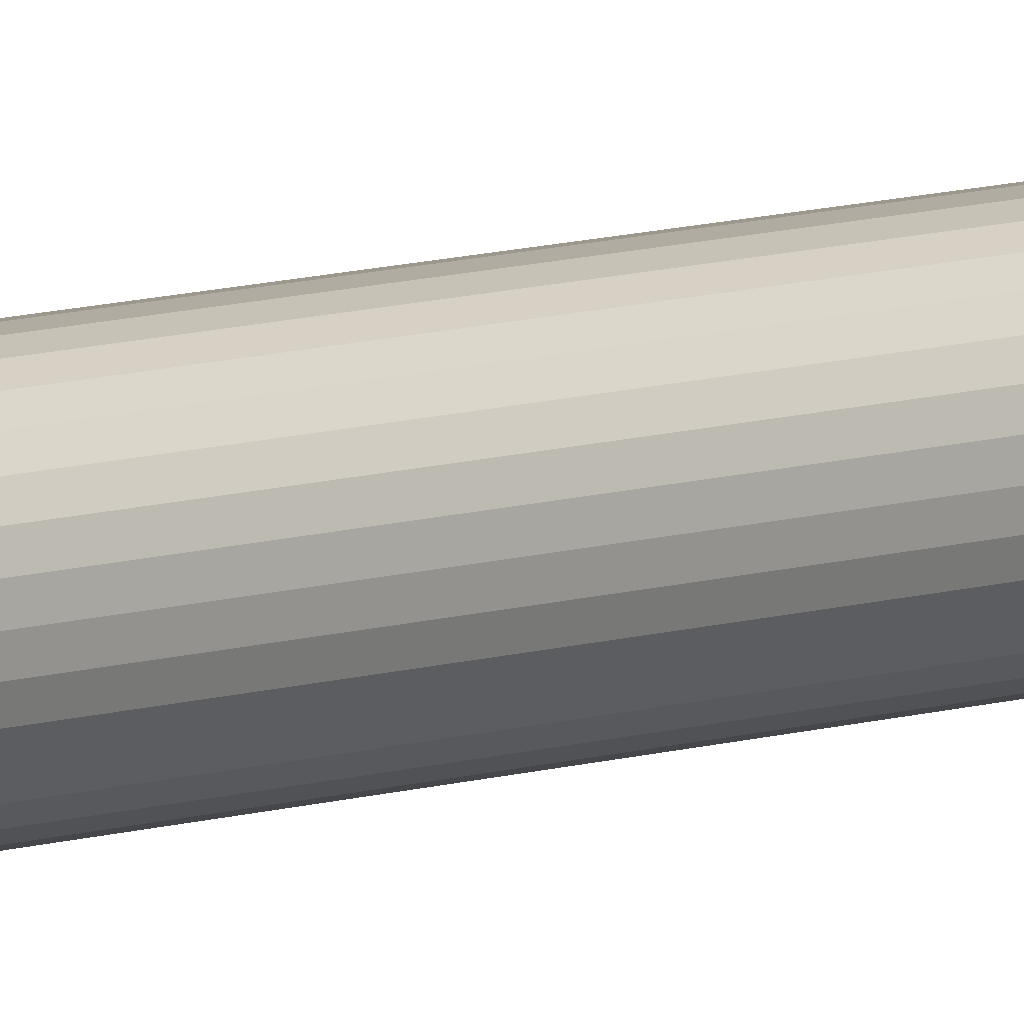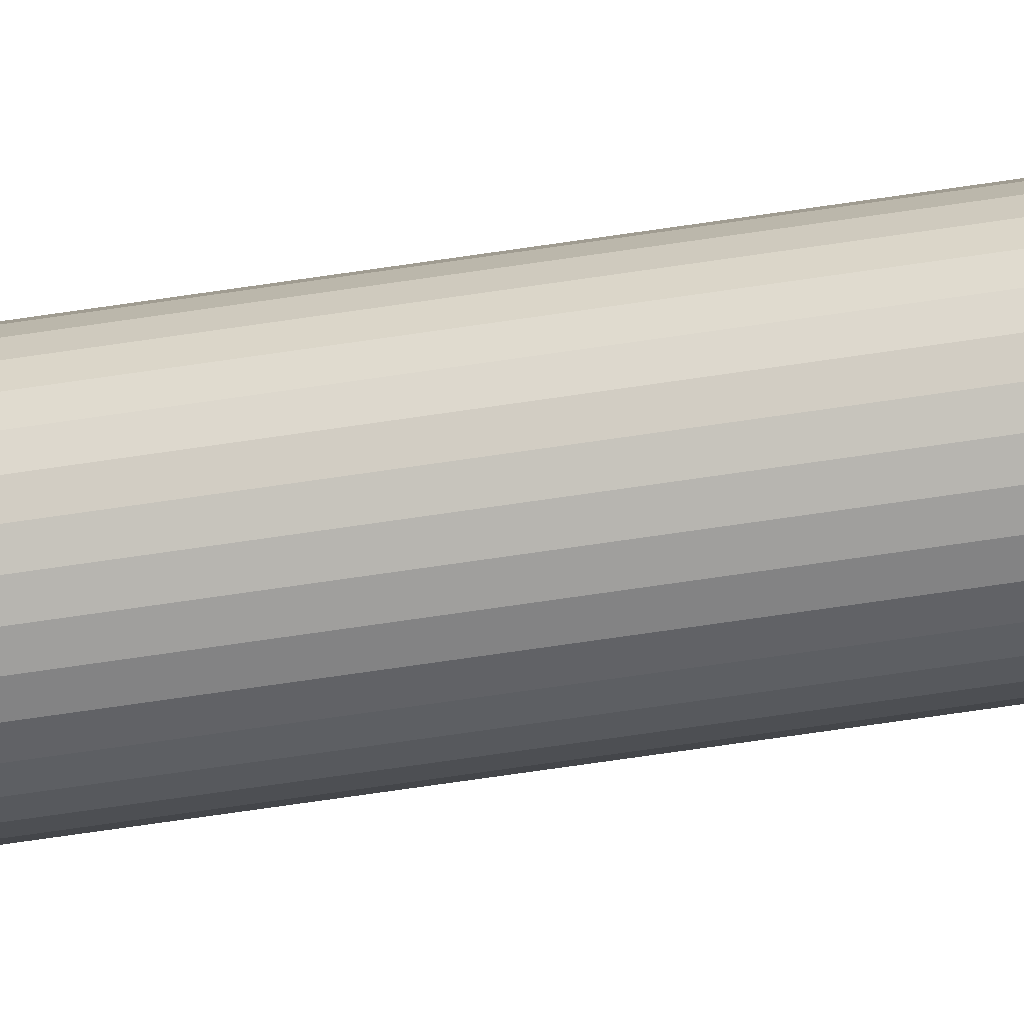
<metadata>
{"format":"obj","ext":"obj","renderer":"f3d","projection":"perspective","resolution":1024,"background":"white","views":[{"elev":6.1,"azim":37.0,"up":"+Z"},{"elev":-34.7,"azim":-76.3,"up":"+Z"}]}
</metadata>
<code>
o Cylinder
v 0 -1.025 -0.03
v 0 -0.6253 -0.02203
v 0.005853 -1.025 -0.02942
v 0.004298 -0.6253 -0.02161
v 0.01148 -1.025 -0.02772
v 0.008431 -0.6253 -0.02035
v 0.01667 -1.025 -0.02494
v 0.01224 -0.6253 -0.01832
v 0.02121 -1.025 -0.02121
v 0.01558 -0.6253 -0.01558
v 0.02494 -1.025 -0.01667
v 0.01832 -0.6253 -0.01224
v 0.02772 -1.025 -0.01148
v 0.02035 -0.6253 -0.008431
v 0.02942 -1.025 -0.005853
v 0.02161 -0.6253 -0.004298
v 0.03 -1.025 0
v 0.02203 -0.6253 0
v 0.02942 -1.025 0.005853
v 0.02161 -0.6253 0.004298
v 0.02772 -1.025 0.01148
v 0.02035 -0.6253 0.008431
v 0.02494 -1.025 0.01667
v 0.01832 -0.6253 0.01224
v 0.02121 -1.025 0.02121
v 0.01558 -0.6253 0.01558
v 0.01667 -1.025 0.02494
v 0.01224 -0.6253 0.01832
v 0.01148 -1.025 0.02772
v 0.008431 -0.6253 0.02035
v 0.005853 -1.025 0.02942
v 0.004298 -0.6253 0.02161
v 0 -1.025 0.03
v 0 -0.6253 0.02203
v -0.005853 -1.025 0.02942
v -0.004298 -0.6253 0.02161
v -0.01148 -1.025 0.02772
v -0.008431 -0.6253 0.02035
v -0.01667 -1.025 0.02494
v -0.01224 -0.6253 0.01832
v -0.02121 -1.025 0.02121
v -0.01558 -0.6253 0.01558
v -0.02494 -1.025 0.01667
v -0.01832 -0.6253 0.01224
v -0.02772 -1.025 0.01148
v -0.02035 -0.6253 0.008431
v -0.02942 -1.025 0.005853
v -0.02161 -0.6253 0.004298
v -0.03 -1.025 0
v -0.02203 -0.6253 0
v -0.02942 -1.025 -0.005853
v -0.02161 -0.6253 -0.004298
v -0.02772 -1.025 -0.01148
v -0.02035 -0.6253 -0.008431
v -0.02494 -1.025 -0.01667
v -0.01832 -0.6253 -0.01224
v -0.02121 -1.025 -0.02121
v -0.01558 -0.6253 -0.01558
v -0.01667 -1.025 -0.02494
v -0.01224 -0.6253 -0.01832
v -0.01148 -1.025 -0.02772
v -0.008431 -0.6253 -0.02035
v -0.005853 -1.025 -0.02942
v -0.004298 -0.6253 -0.02161
v 0.005853 -0.6253 -0.02942
v 0 -0.6253 -0.03
v 0.01148 -0.6253 -0.02772
v 0.01667 -0.6253 -0.02494
v 0.02121 -0.6253 -0.02121
v 0.02494 -0.6253 -0.01667
v 0.02772 -0.6253 -0.01148
v 0.02942 -0.6253 -0.005853
v 0.03 -0.6253 0
v 0.02942 -0.6253 0.005853
v 0.02772 -0.6253 0.01148
v 0.02494 -0.6253 0.01667
v 0.02121 -0.6253 0.02121
v 0.01667 -0.6253 0.02494
v 0.01148 -0.6253 0.02772
v 0.005853 -0.6253 0.02942
v 0 -0.6253 0.03
v -0.005853 -0.6253 0.02942
v -0.01148 -0.6253 0.02772
v -0.01667 -0.6253 0.02494
v -0.02121 -0.6253 0.02121
v -0.02494 -0.6253 0.01667
v -0.02772 -0.6253 0.01148
v -0.02942 -0.6253 0.005853
v -0.03 -0.6253 0
v -0.02942 -0.6253 -0.005853
v -0.02772 -0.6253 -0.01148
v -0.02494 -0.6253 -0.01667
v -0.02121 -0.6253 -0.02121
v -0.01667 -0.6253 -0.02494
v -0.01148 -0.6253 -0.02772
v -0.005853 -0.6253 -0.02942
v 0.004298 -0.6253 -0.02161
v 0 -0.6253 -0.02203
v 0.008431 -0.6253 -0.02035
v 0.01224 -0.6253 -0.01832
v 0.01558 -0.6253 -0.01558
v 0.01832 -0.6253 -0.01224
v 0.02035 -0.6253 -0.008431
v 0.02161 -0.6253 -0.004298
v 0.02203 -0.6253 0
v 0.02161 -0.6253 0.004298
v 0.02035 -0.6253 0.008431
v 0.01832 -0.6253 0.01224
v 0.01558 -0.6253 0.01558
v 0.01224 -0.6253 0.01832
v 0.008431 -0.6253 0.02035
v 0.004298 -0.6253 0.02161
v 0 -0.6253 0.02203
v -0.004298 -0.6253 0.02161
v -0.008431 -0.6253 0.02035
v -0.01224 -0.6253 0.01832
v -0.01558 -0.6253 0.01558
v -0.01832 -0.6253 0.01224
v -0.02035 -0.6253 0.008431
v -0.02161 -0.6253 0.004298
v -0.02203 -0.6253 0
v -0.02161 -0.6253 -0.004298
v -0.02035 -0.6253 -0.008431
v -0.01832 -0.6253 -0.01224
v -0.01558 -0.6253 -0.01558
v -0.01224 -0.6253 -0.01832
v -0.008431 -0.6253 -0.02035
v -0.004298 -0.6253 -0.02161
v 0.004298 -0.06154 -0.02161
v 0 -0.06154 -0.02203
v 0.008431 -0.06154 -0.02035
v 0.01224 -0.06154 -0.01832
v 0.01558 -0.06154 -0.01558
v 0.01832 -0.06154 -0.01224
v 0.02035 -0.06154 -0.008431
v 0.02161 -0.06154 -0.004298
v 0.02203 -0.06154 0
v 0.02161 -0.06154 0.004298
v 0.02035 -0.06154 0.008431
v 0.01832 -0.06154 0.01224
v 0.01558 -0.06154 0.01558
v 0.01224 -0.06154 0.01832
v 0.008431 -0.06154 0.02035
v 0.004298 -0.06154 0.02161
v 0 -0.06154 0.02203
v -0.004298 -0.06154 0.02161
v -0.008431 -0.06154 0.02035
v -0.01224 -0.06154 0.01832
v -0.01558 -0.06154 0.01558
v -0.01832 -0.06154 0.01224
v -0.02035 -0.06154 0.008431
v -0.02161 -0.06154 0.004298
v -0.02203 -0.06154 0
v -0.02161 -0.06154 -0.004298
v -0.02035 -0.06154 -0.008431
v -0.01832 -0.06154 -0.01224
v -0.01558 -0.06154 -0.01558
v -0.01224 -0.06154 -0.01832
v -0.008431 -0.06154 -0.02035
v -0.004298 -0.06154 -0.02161
v 0.004298 -0.005155 -0.02161
v 0 -0.005155 -0.02203
v 0.008431 -0.005155 -0.02035
v 0.01224 -0.005155 -0.01832
v 0.01558 -0.005155 -0.01558
v 0.01832 -0.005155 -0.01224
v 0.02035 -0.005155 -0.008431
v 0.02161 -0.005155 -0.004298
v 0.02203 -0.005155 0
v 0.02161 -0.005155 0.004298
v 0.02035 -0.005155 0.008431
v 0.01832 -0.005155 0.01224
v 0.01558 -0.005155 0.01558
v 0.01224 -0.005155 0.01832
v 0.008431 -0.005155 0.02035
v 0.004298 -0.005155 0.02161
v 0 -0.005155 0.02203
v -0.004298 -0.005155 0.02161
v -0.008431 -0.005155 0.02035
v -0.01224 -0.005155 0.01832
v -0.01558 -0.005155 0.01558
v -0.01832 -0.005155 0.01224
v -0.02035 -0.005155 0.008431
v -0.02161 -0.005155 0.004298
v -0.02203 -0.005155 0
v -0.02161 -0.005155 -0.004298
v -0.02035 -0.005155 -0.008431
v -0.01832 -0.005155 -0.01224
v -0.01558 -0.005155 -0.01558
v -0.01224 -0.005155 -0.01832
v -0.008431 -0.005155 -0.02035
v -0.004298 -0.005155 -0.02161
v 0.004298 0.5488 -0.02161
v 0 0.5488 -0.02203
v 0.008431 0.5488 -0.02035
v 0.01224 0.5488 -0.01832
v 0.01558 0.5488 -0.01558
v 0.01832 0.5488 -0.01224
v 0.02036 0.5488 -0.008431
v 0.02161 0.5488 -0.004298
v 0.02203 0.5488 0
v 0.02161 0.5488 0.004298
v 0.02036 0.5488 0.008431
v 0.01832 0.5488 0.01224
v 0.01558 0.5488 0.01558
v 0.01224 0.5488 0.01832
v 0.008431 0.5488 0.02035
v 0.004298 0.5488 0.02161
v 0 0.5488 0.02203
v -0.004298 0.5488 0.02161
v -0.008431 0.5488 0.02035
v -0.01224 0.5488 0.01832
v -0.01558 0.5488 0.01558
v -0.01832 0.5488 0.01224
v -0.02035 0.5488 0.008431
v -0.02161 0.5488 0.004298
v -0.02203 0.5488 0
v -0.02161 0.5488 -0.004298
v -0.02035 0.5488 -0.008431
v -0.01832 0.5488 -0.01224
v -0.01558 0.5488 -0.01558
v -0.01224 0.5488 -0.01832
v -0.008431 0.5488 -0.02035
v -0.004298 0.5488 -0.02161
v 0.004299 0.6041 -0.02161
v 0 0.6041 -0.02203
v 0.008431 0.6041 -0.02035
v 0.01224 0.6041 -0.01832
v 0.01558 0.6041 -0.01558
v 0.01832 0.6041 -0.01224
v 0.02036 0.6041 -0.008431
v 0.02161 0.6041 -0.004298
v 0.02203 0.6041 0
v 0.02161 0.6041 0.004298
v 0.02036 0.6041 0.008431
v 0.01832 0.6041 0.01224
v 0.01558 0.6041 0.01558
v 0.01224 0.6041 0.01832
v 0.008431 0.6041 0.02035
v 0.004299 0.6041 0.02161
v 0 0.6041 0.02203
v -0.004298 0.6041 0.02161
v -0.008431 0.6041 0.02035
v -0.01224 0.6041 0.01832
v -0.01558 0.6041 0.01558
v -0.01832 0.6041 0.01224
v -0.02035 0.6041 0.008431
v -0.02161 0.6041 0.004298
v -0.02203 0.6041 0
v -0.02161 0.6041 -0.004298
v -0.02035 0.6041 -0.008431
v -0.01832 0.6041 -0.01224
v -0.01558 0.6041 -0.01558
v -0.01224 0.6041 -0.01832
v -0.008431 0.6041 -0.02035
v -0.004298 0.6041 -0.02161
v 0.004298 0.9998 -0.02161
v -0 0.9998 -0.02203
v 0.008431 0.9998 -0.02035
v 0.01224 0.9998 -0.01832
v 0.01558 0.9998 -0.01558
v 0.01832 0.9998 -0.01224
v 0.02035 0.9998 -0.008431
v 0.02161 0.9998 -0.004298
v 0.02203 0.9998 0
v 0.02161 0.9998 0.004298
v 0.02035 0.9998 0.008431
v 0.01832 0.9998 0.01224
v 0.01558 0.9998 0.01558
v 0.01224 0.9998 0.01832
v 0.008431 0.9998 0.02035
v 0.004298 0.9998 0.02161
v -0 0.9998 0.02203
v -0.004298 0.9998 0.02161
v -0.008431 0.9998 0.02035
v -0.01224 0.9998 0.01832
v -0.01558 0.9998 0.01558
v -0.01832 0.9998 0.01224
v -0.02035 0.9998 0.008431
v -0.02161 0.9998 0.004298
v -0.02203 0.9998 0
v -0.02161 0.9998 -0.004298
v -0.02035 0.9998 -0.008431
v -0.01832 0.9998 -0.01224
v -0.01558 0.9998 -0.01558
v -0.01224 0.9998 -0.01832
v -0.008431 0.9998 -0.02035
v -0.004298 0.9998 -0.02161
f 1 66 65 3
f 3 65 67 5
f 5 67 68 7
f 7 68 69 9
f 9 69 70 11
f 11 70 71 13
f 13 71 72 15
f 15 72 73 17
f 17 73 74 19
f 19 74 75 21
f 21 75 76 23
f 23 76 77 25
f 25 77 78 27
f 27 78 79 29
f 29 79 80 31
f 31 80 81 33
f 33 81 82 35
f 35 82 83 37
f 37 83 84 39
f 39 84 85 41
f 41 85 86 43
f 43 86 87 45
f 45 87 88 47
f 47 88 89 49
f 49 89 90 51
f 51 90 91 53
f 53 91 92 55
f 55 92 93 57
f 57 93 94 59
f 59 94 95 61
f 30 28 110 111
f 61 95 96 63
f 63 96 66 1
f 1 3 5 7 9 11 13 15 17 19 21 23 25 27 29 31 33 35 37 39 41 43 45 47 49 51 53 55 57 59 61 63
f 2 4 65 66
f 4 6 67 65
f 6 8 68 67
f 8 10 69 68
f 10 12 70 69
f 12 14 71 70
f 14 16 72 71
f 16 18 73 72
f 18 20 74 73
f 20 22 75 74
f 22 24 76 75
f 24 26 77 76
f 26 28 78 77
f 28 30 79 78
f 30 32 80 79
f 32 34 81 80
f 34 36 82 81
f 36 38 83 82
f 38 40 84 83
f 40 42 85 84
f 42 44 86 85
f 44 46 87 86
f 46 48 88 87
f 48 50 89 88
f 50 52 90 89
f 52 54 91 90
f 54 56 92 91
f 56 58 93 92
f 58 60 94 93
f 60 62 95 94
f 62 64 96 95
f 64 2 66 96
f 114 113 145 146
f 4 2 98 97
f 58 56 124 125
f 32 30 111 112
f 6 4 97 99
f 60 58 125 126
f 34 32 112 113
f 8 6 99 100
f 62 60 126 127
f 36 34 113 114
f 10 8 100 101
f 64 62 127 128
f 38 36 114 115
f 12 10 101 102
f 2 64 128 98
f 40 38 115 116
f 14 12 102 103
f 42 40 116 117
f 16 14 103 104
f 44 42 117 118
f 18 16 104 105
f 46 44 118 119
f 20 18 105 106
f 48 46 119 120
f 22 20 106 107
f 50 48 120 121
f 24 22 107 108
f 52 50 121 122
f 26 24 108 109
f 54 52 122 123
f 28 26 109 110
f 56 54 123 124
f 149 148 180 181
f 101 100 132 133
f 128 127 159 160
f 115 114 146 147
f 102 101 133 134
f 98 128 160 130
f 116 115 147 148
f 103 102 134 135
f 117 116 148 149
f 104 103 135 136
f 118 117 149 150
f 105 104 136 137
f 119 118 150 151
f 106 105 137 138
f 120 119 151 152
f 107 106 138 139
f 121 120 152 153
f 108 107 139 140
f 122 121 153 154
f 109 108 140 141
f 123 122 154 155
f 110 109 141 142
f 124 123 155 156
f 111 110 142 143
f 97 98 130 129
f 125 124 156 157
f 112 111 143 144
f 99 97 129 131
f 126 125 157 158
f 113 112 144 145
f 100 99 131 132
f 127 126 158 159
f 184 183 215 216
f 136 135 167 168
f 150 149 181 182
f 137 136 168 169
f 151 150 182 183
f 138 137 169 170
f 152 151 183 184
f 139 138 170 171
f 153 152 184 185
f 140 139 171 172
f 154 153 185 186
f 141 140 172 173
f 155 154 186 187
f 142 141 173 174
f 156 155 187 188
f 143 142 174 175
f 129 130 162 161
f 157 156 188 189
f 144 143 175 176
f 131 129 161 163
f 158 157 189 190
f 145 144 176 177
f 132 131 163 164
f 159 158 190 191
f 146 145 177 178
f 133 132 164 165
f 160 159 191 192
f 147 146 178 179
f 134 133 165 166
f 130 160 192 162
f 148 147 179 180
f 135 134 166 167
f 219 218 250 251
f 171 170 202 203
f 185 184 216 217
f 172 171 203 204
f 186 185 217 218
f 173 172 204 205
f 187 186 218 219
f 174 173 205 206
f 188 187 219 220
f 175 174 206 207
f 161 162 194 193
f 189 188 220 221
f 176 175 207 208
f 163 161 193 195
f 190 189 221 222
f 177 176 208 209
f 164 163 195 196
f 191 190 222 223
f 178 177 209 210
f 165 164 196 197
f 192 191 223 224
f 179 178 210 211
f 166 165 197 198
f 162 192 224 194
f 180 179 211 212
f 167 166 198 199
f 181 180 212 213
f 168 167 199 200
f 182 181 213 214
f 169 168 200 201
f 183 182 214 215
f 170 169 201 202
f 227 225 257 259
f 206 205 237 238
f 220 219 251 252
f 207 206 238 239
f 193 194 226 225
f 221 220 252 253
f 208 207 239 240
f 195 193 225 227
f 222 221 253 254
f 209 208 240 241
f 196 195 227 228
f 223 222 254 255
f 210 209 241 242
f 197 196 228 229
f 224 223 255 256
f 211 210 242 243
f 198 197 229 230
f 194 224 256 226
f 212 211 243 244
f 199 198 230 231
f 213 212 244 245
f 200 199 231 232
f 214 213 245 246
f 201 200 232 233
f 215 214 246 247
f 202 201 233 234
f 216 215 247 248
f 203 202 234 235
f 217 216 248 249
f 204 203 235 236
f 218 217 249 250
f 205 204 236 237
f 257 258 288 287 286 285 284 283 282 281 280 279 278 277 276 275 274 273 272 271 270 269 268 267 266 265 264 263 262 261 260 259
f 254 253 285 286
f 241 240 272 273
f 228 227 259 260
f 255 254 286 287
f 242 241 273 274
f 229 228 260 261
f 256 255 287 288
f 243 242 274 275
f 230 229 261 262
f 226 256 288 258
f 244 243 275 276
f 231 230 262 263
f 245 244 276 277
f 232 231 263 264
f 246 245 277 278
f 233 232 264 265
f 247 246 278 279
f 234 233 265 266
f 248 247 279 280
f 235 234 266 267
f 249 248 280 281
f 236 235 267 268
f 250 249 281 282
f 237 236 268 269
f 251 250 282 283
f 238 237 269 270
f 252 251 283 284
f 239 238 270 271
f 225 226 258 257
f 253 252 284 285
f 240 239 271 272

</code>
